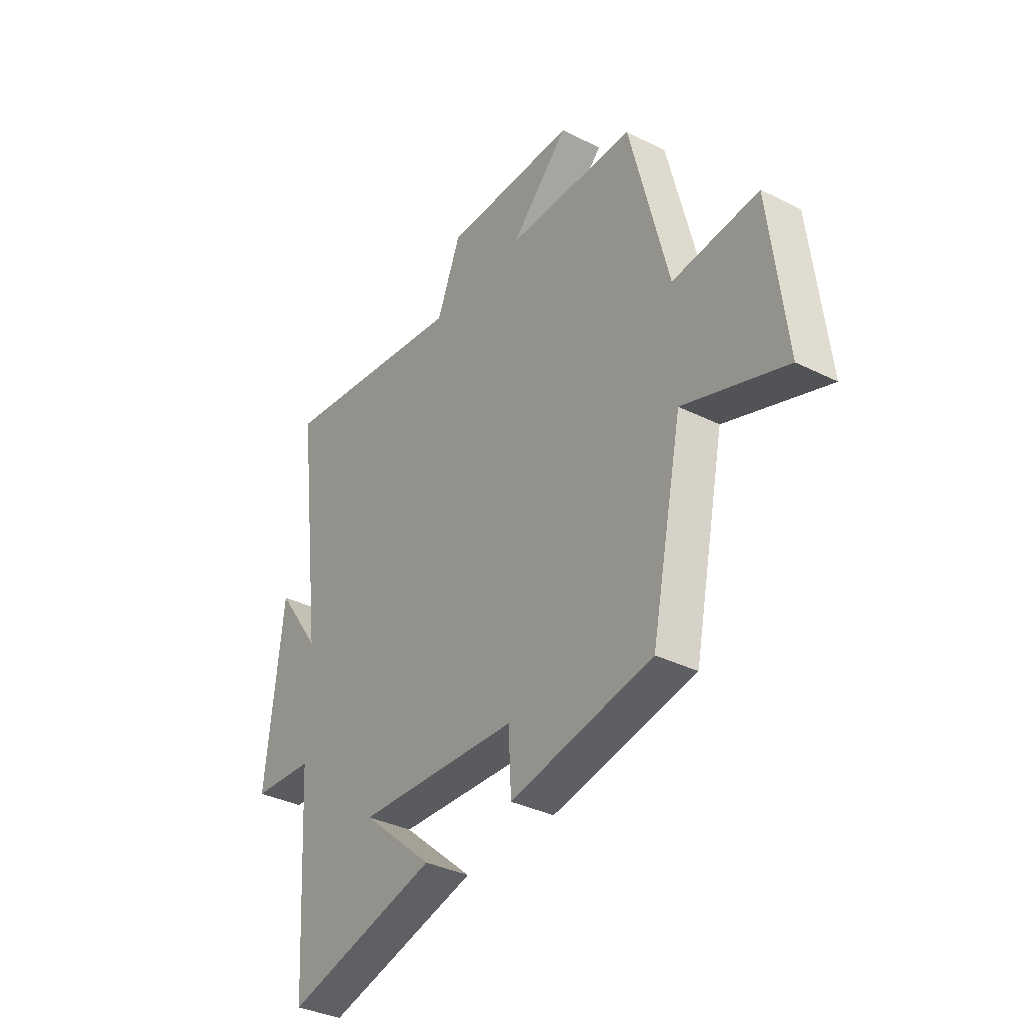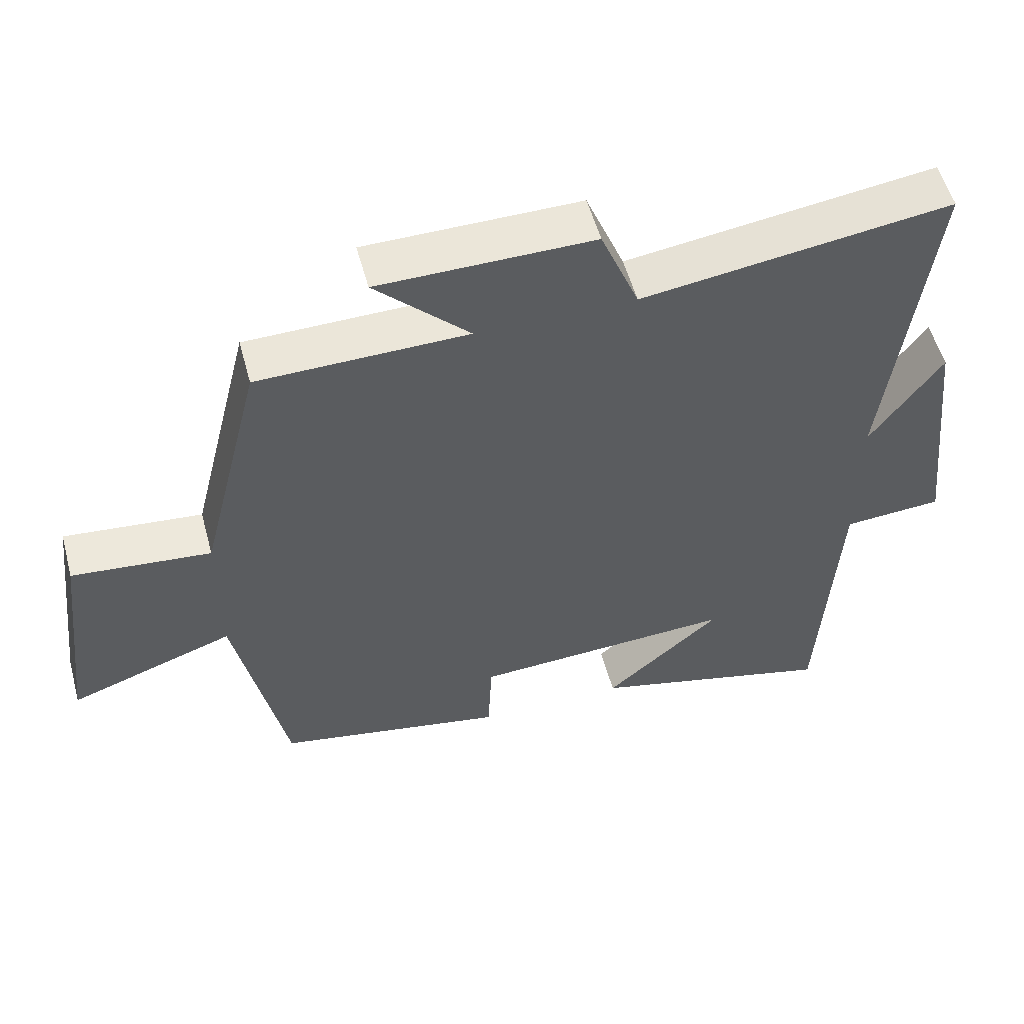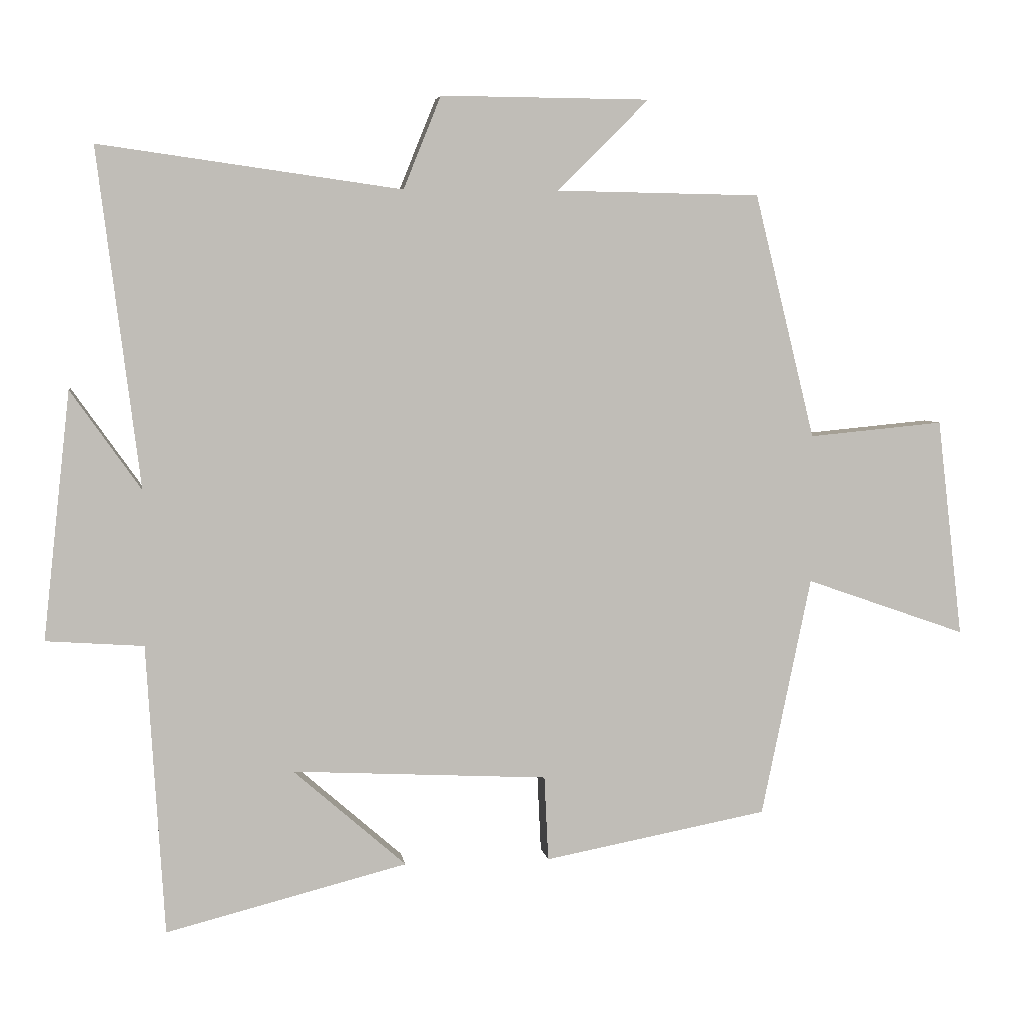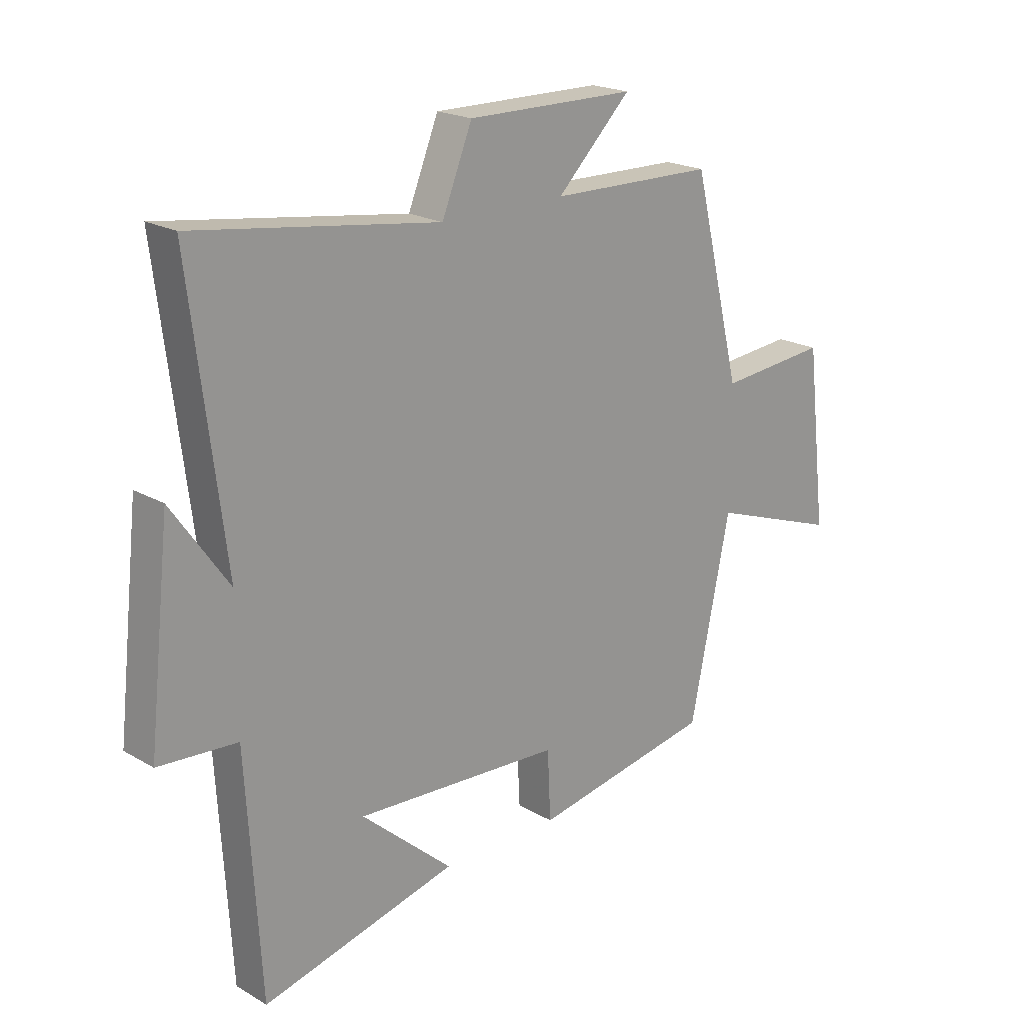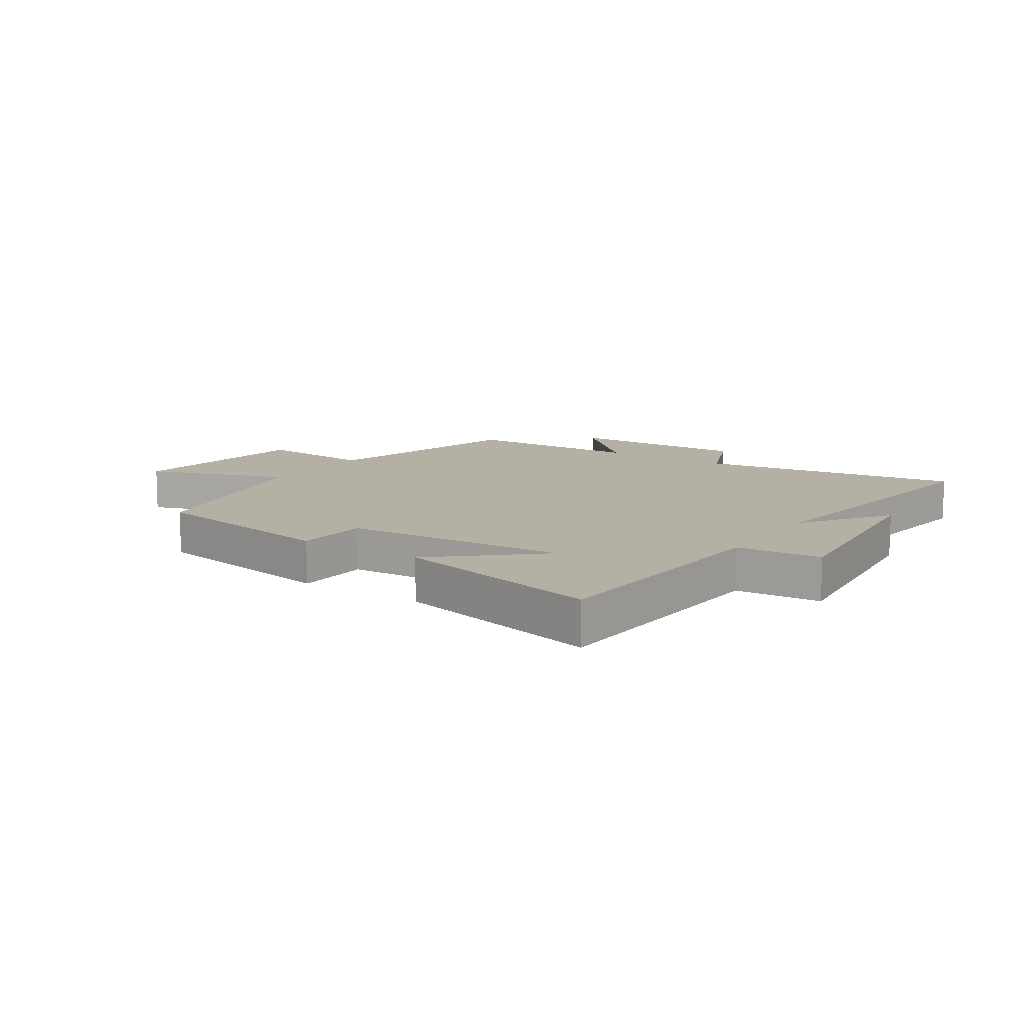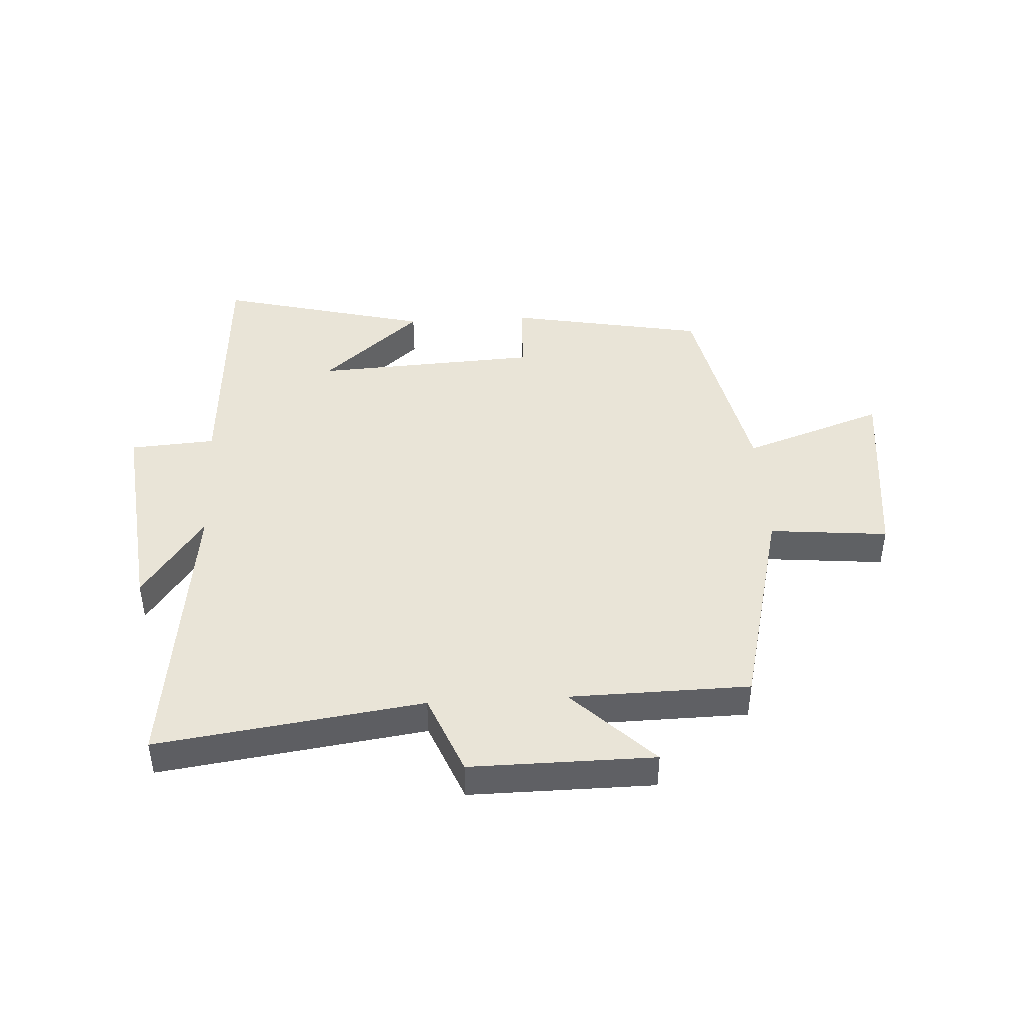
<metadata>
{"format":"obj","ext":"obj","renderer":"f3d","projection":"perspective","resolution":1024,"background":"white","views":[{"elev":-35.3,"azim":56.3,"up":"+Z"},{"elev":54.5,"azim":164.9,"up":"+Z"},{"elev":5.0,"azim":-8.5,"up":"+Z"},{"elev":20.4,"azim":-43.6,"up":"+Z"},{"elev":11.4,"azim":-146.6,"up":"+Y"},{"elev":43.5,"azim":-3.3,"up":"+Y"}]}
</metadata>
<code>
v 0.411 0.07 0.495
v 0.5 0.07 0.135
v 0.699 0.07 0.154
v 0.737 0.07 -0.168
v 0.5 0.07 -0.085
v 0.427 0.07 -0.438
v 0.097 0.07 -0.5
v 0.091 0.07 -0.375
v -0.285 0.07 -0.355
v -0.119 0.07 -0.5
v -0.474 0.07 -0.59
v -0.5 0.07 -0.163
v -0.643 0.07 -0.153
v -0.603 0.07 0.211
v -0.5 0.07 0.065
v -0.562 0.07 0.562
v -0.118 0.07 0.5
v -0.063 0.07 0.636
v 0.245 0.07 0.634
v 0.11 0.07 0.5
v 0.411 0 0.495
v 0.5 0 0.135
v 0.699 0 0.154
v 0.737 0 -0.168
v 0.5 0 -0.085
v 0.427 0 -0.438
v 0.097 0 -0.5
v 0.091 0 -0.375
v -0.285 0 -0.355
v -0.119 0 -0.5
v -0.474 0 -0.59
v -0.5 0 -0.163
v -0.643 0 -0.153
v -0.603 0 0.211
v -0.5 0 0.065
v -0.562 0 0.562
v -0.118 0 0.5
v -0.063 0 0.636
v 0.245 0 0.634
v 0.11 0 0.5
f 17 18 19 20
f 17 20 1 2
f 15 16 17 2
f 12 13 14 15
f 12 15 2
f 9 10 11
f 9 11 12
f 12 2 3
f 9 12 3
f 8 9 3
f 5 6 7 8
f 3 4 5
f 3 5 8
f 40 39 38 37
f 22 21 40 37
f 22 37 36 35
f 35 34 33 32
f 22 35 32
f 31 30 29
f 32 31 29
f 23 22 32
f 23 32 29
f 23 29 28
f 28 27 26 25
f 25 24 23
f 28 25 23
f 1 21 22 2
f 2 22 23 3
f 3 23 24 4
f 4 24 25 5
f 5 25 26 6
f 6 26 27 7
f 7 27 28 8
f 8 28 29 9
f 9 29 30 10
f 10 30 31 11
f 11 31 32 12
f 12 32 33 13
f 13 33 34 14
f 14 34 35 15
f 15 35 36 16
f 16 36 37 17
f 17 37 38 18
f 18 38 39 19
f 19 39 40 20
f 20 40 21 1

</code>
